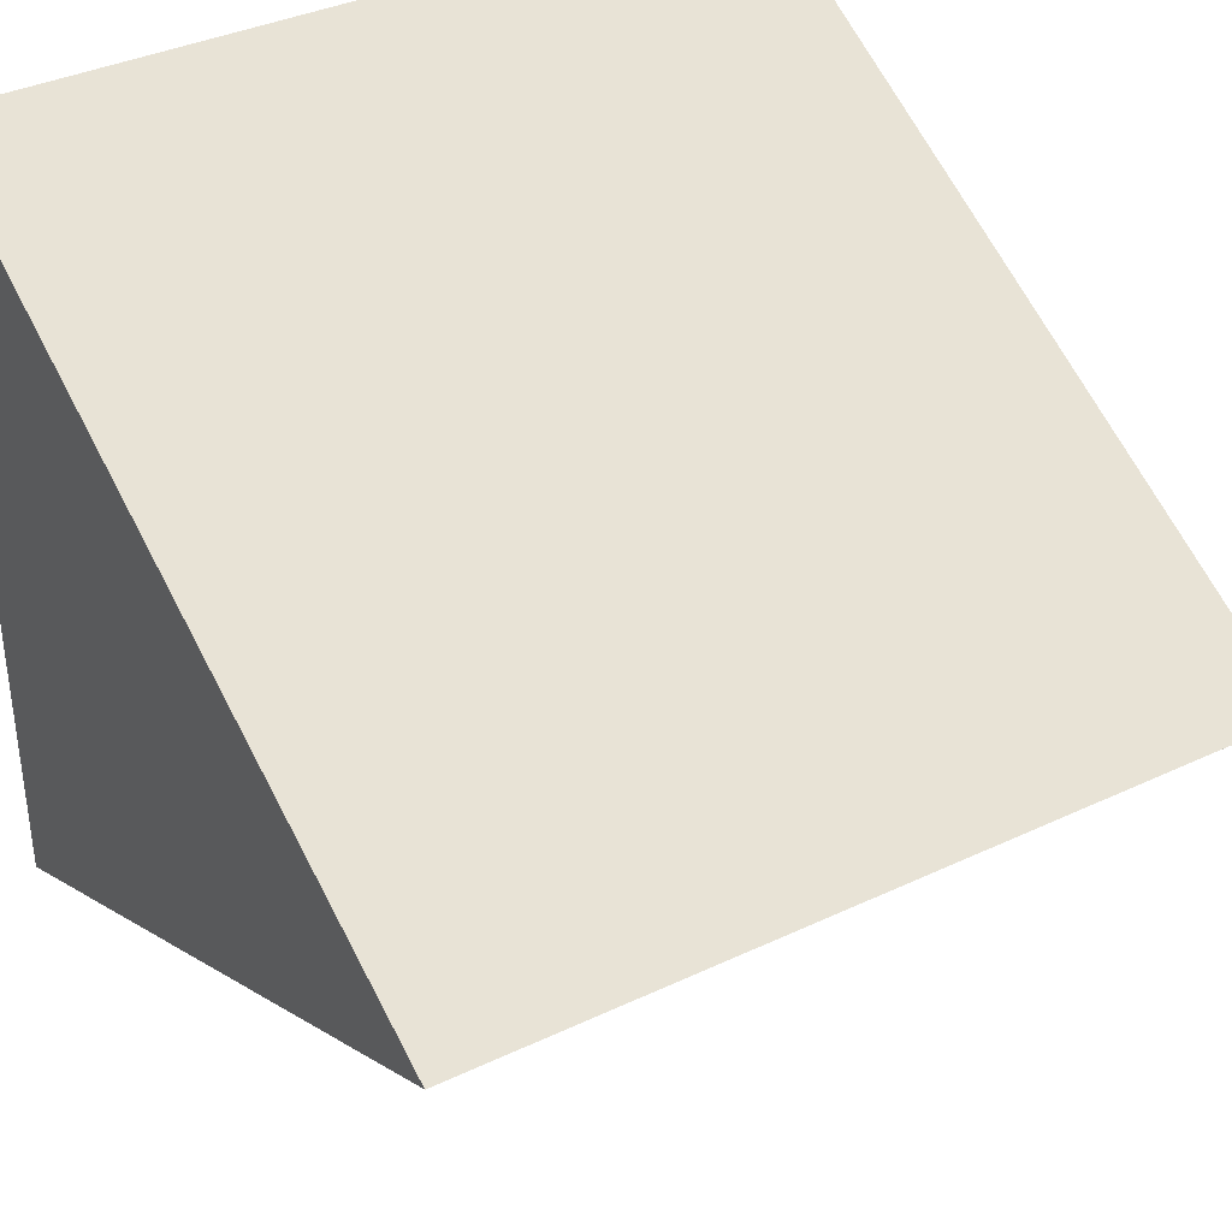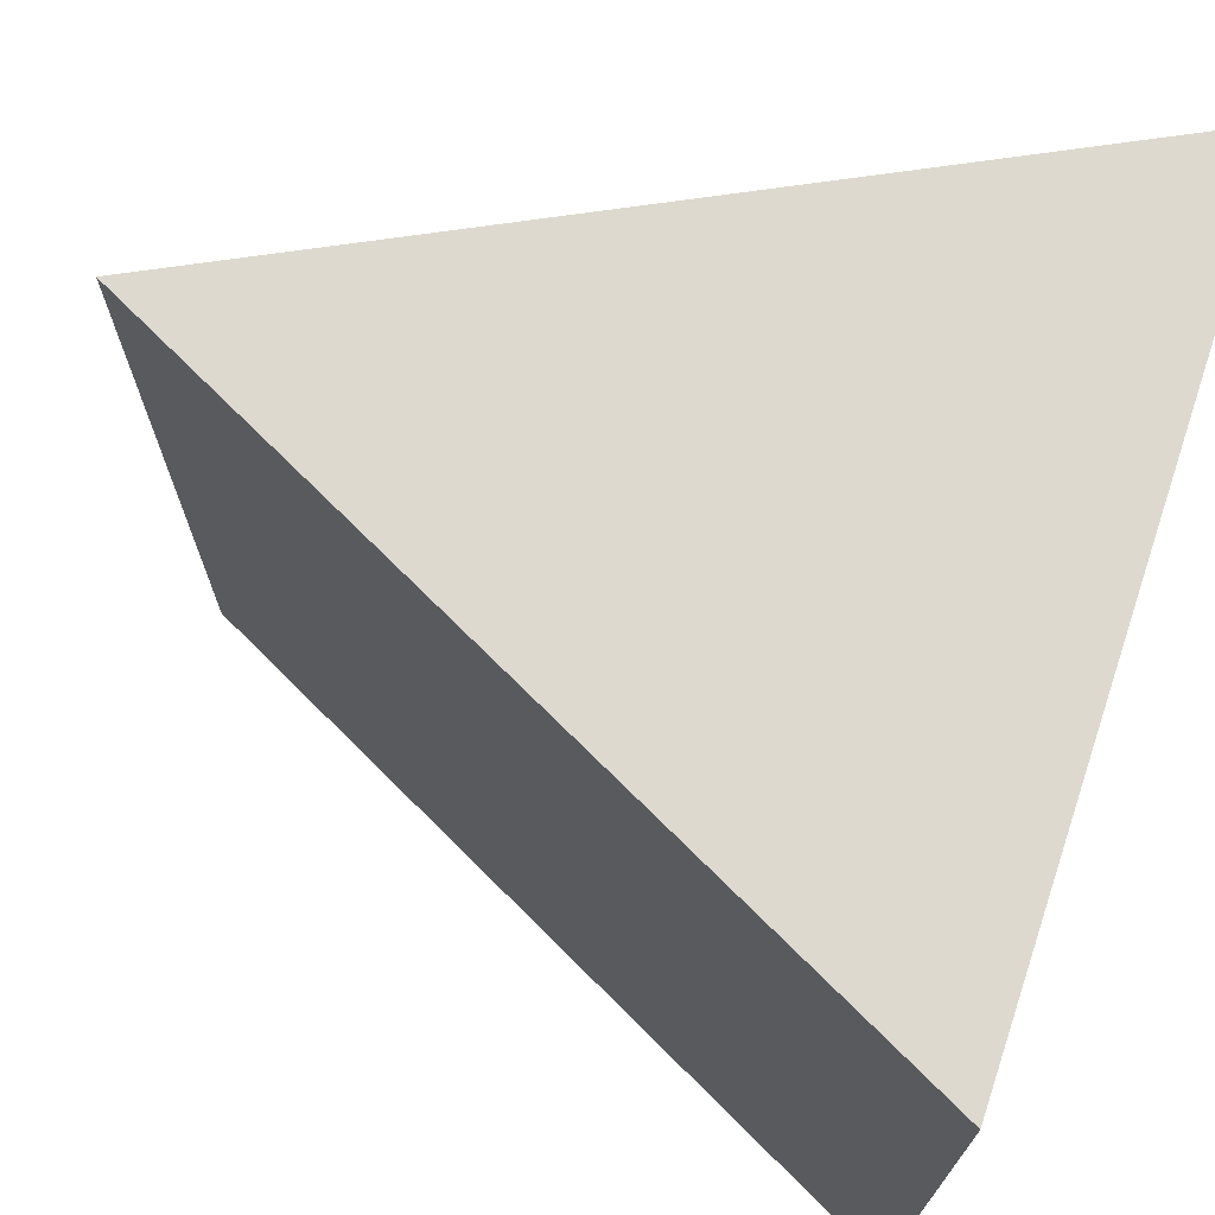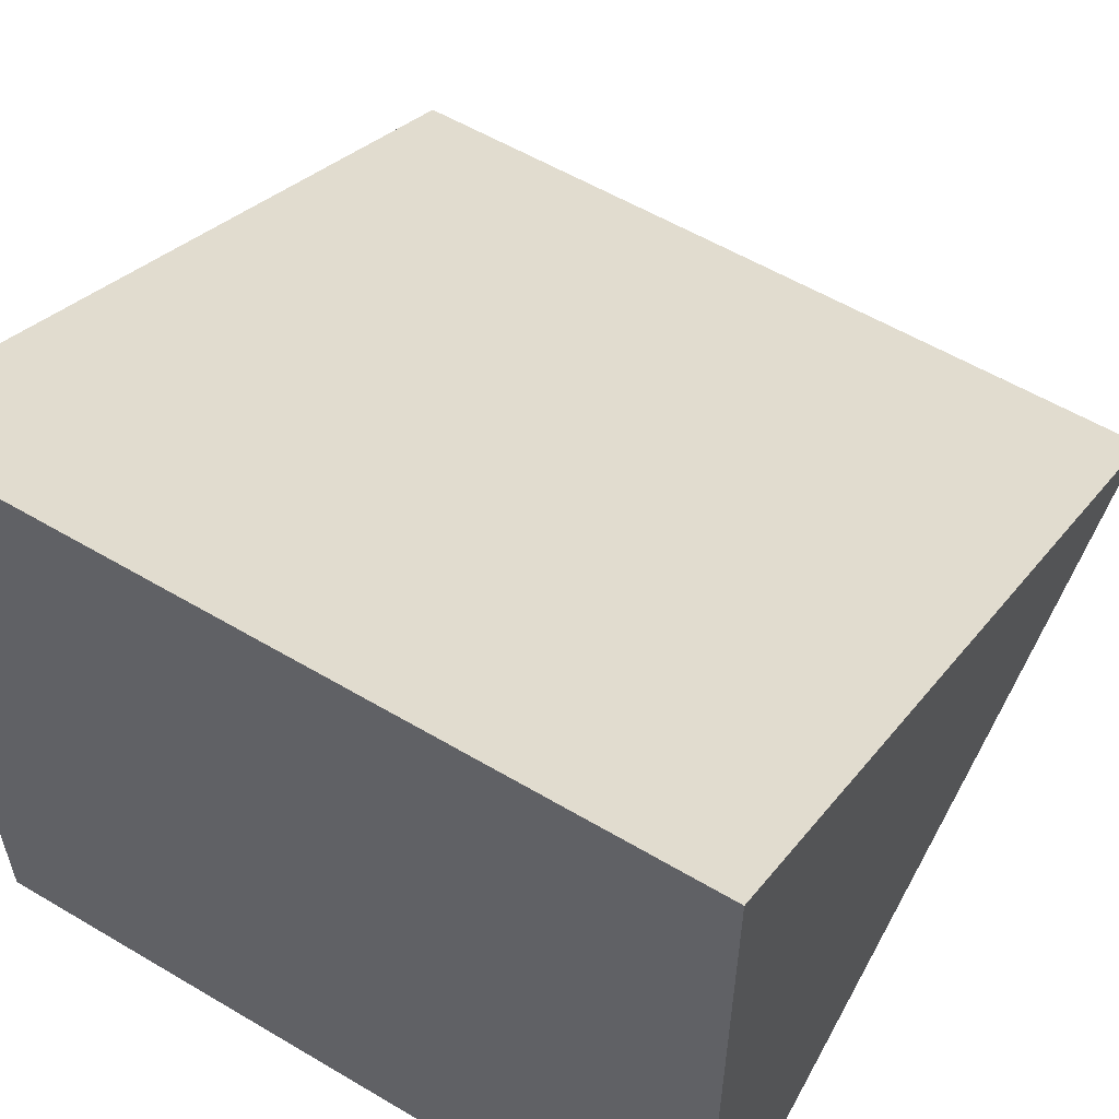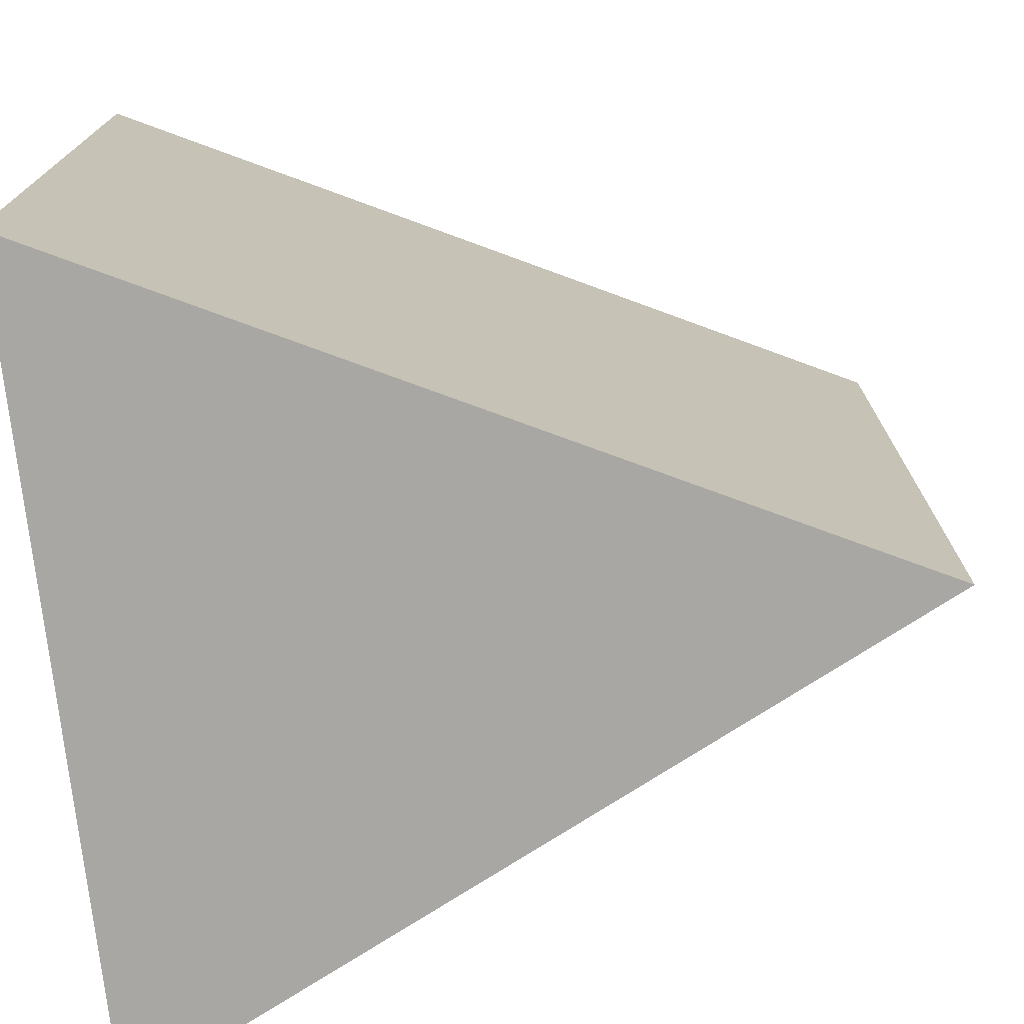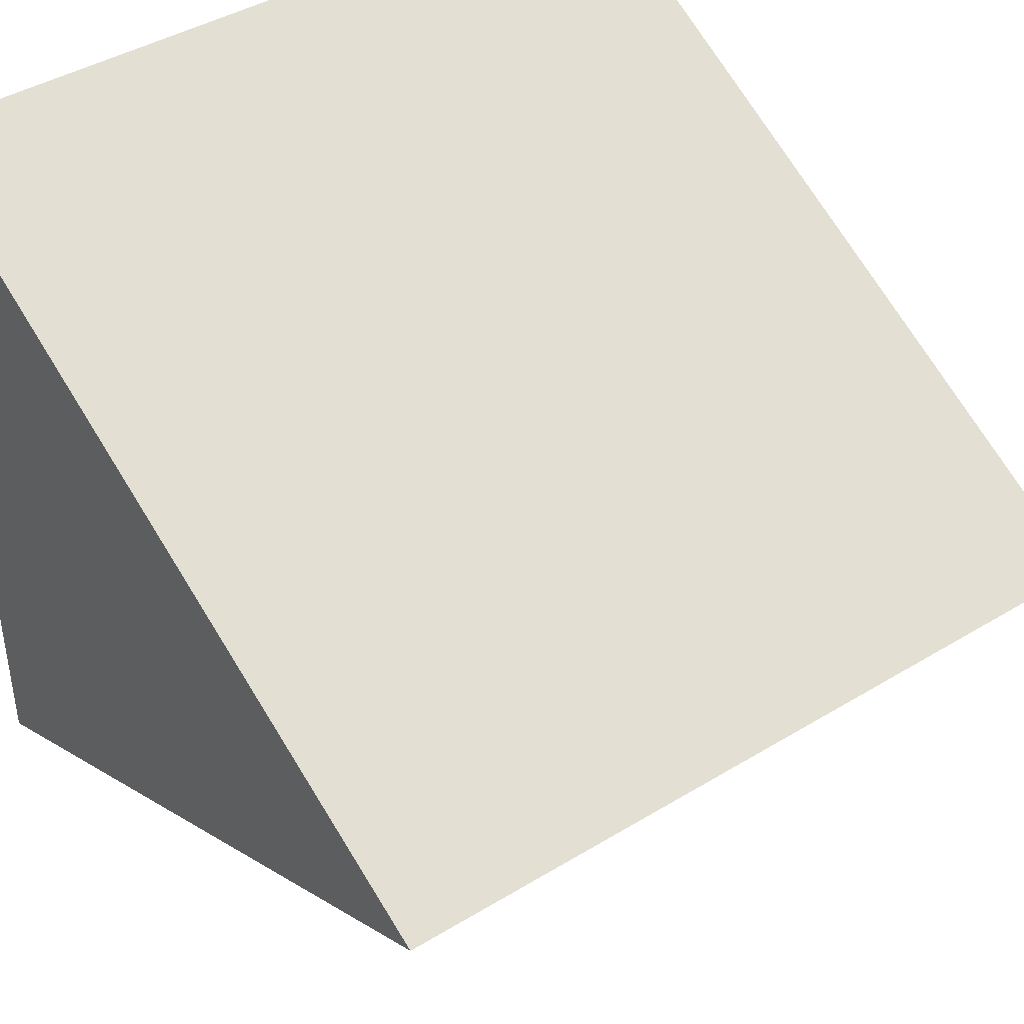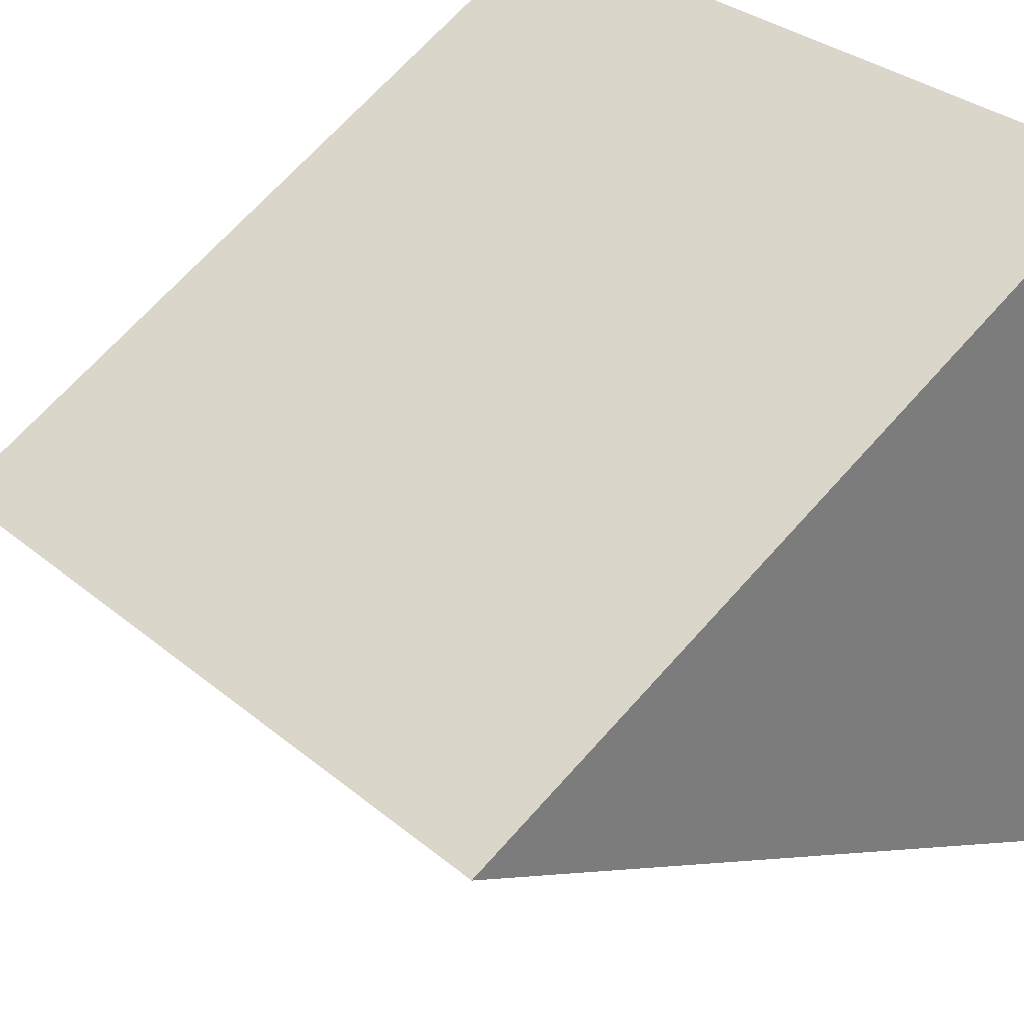
<metadata>
{"format":"obj","ext":"obj","renderer":"f3d","projection":"perspective","resolution":1024,"background":"white","views":[{"elev":37.2,"azim":-121.3,"up":"+Z"},{"elev":71.7,"azim":18.4,"up":"+Y"},{"elev":57.0,"azim":121.7,"up":"+Z"},{"elev":-74.7,"azim":-173.6,"up":"+Y"},{"elev":42.0,"azim":-126.2,"up":"+Z"},{"elev":32.8,"azim":-41.6,"up":"+Z"}]}
</metadata>
<code>
o Cube_Cube.001
v -1 -1 0
v -1 1 0
v 1 -1 1
v 1 1 1
v 1 -1 -1
v 1 1 -1
f 5 3 1
f 1 2 6 5
f 5 6 4 3
f 3 4 2 1
f 2 4 6

</code>
